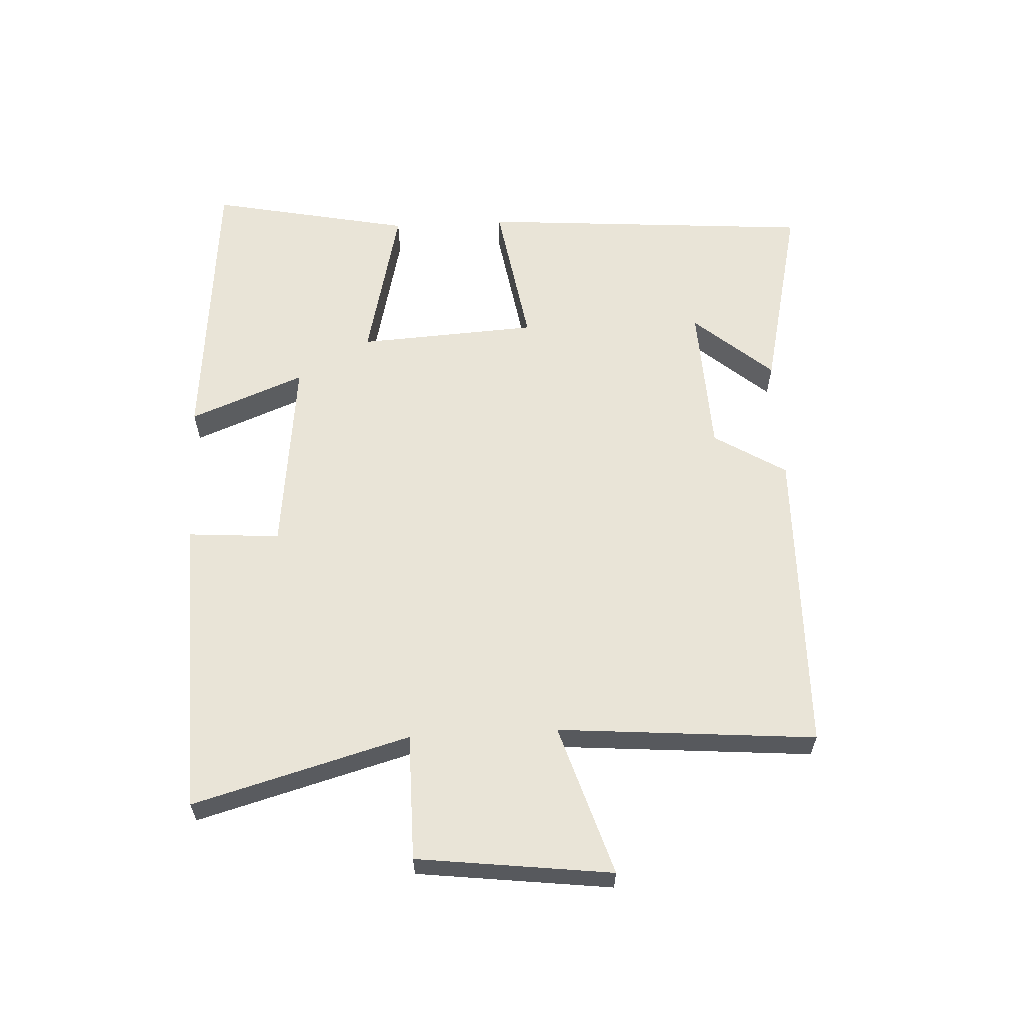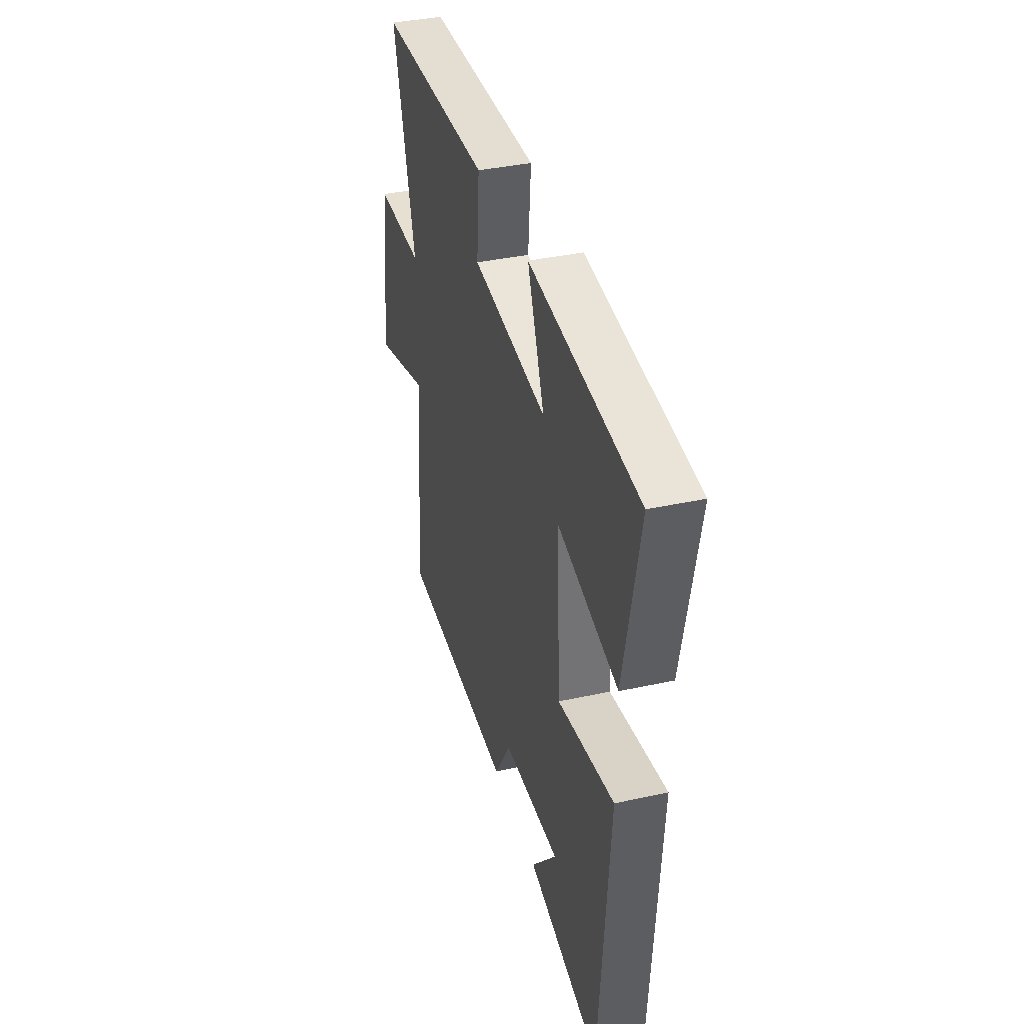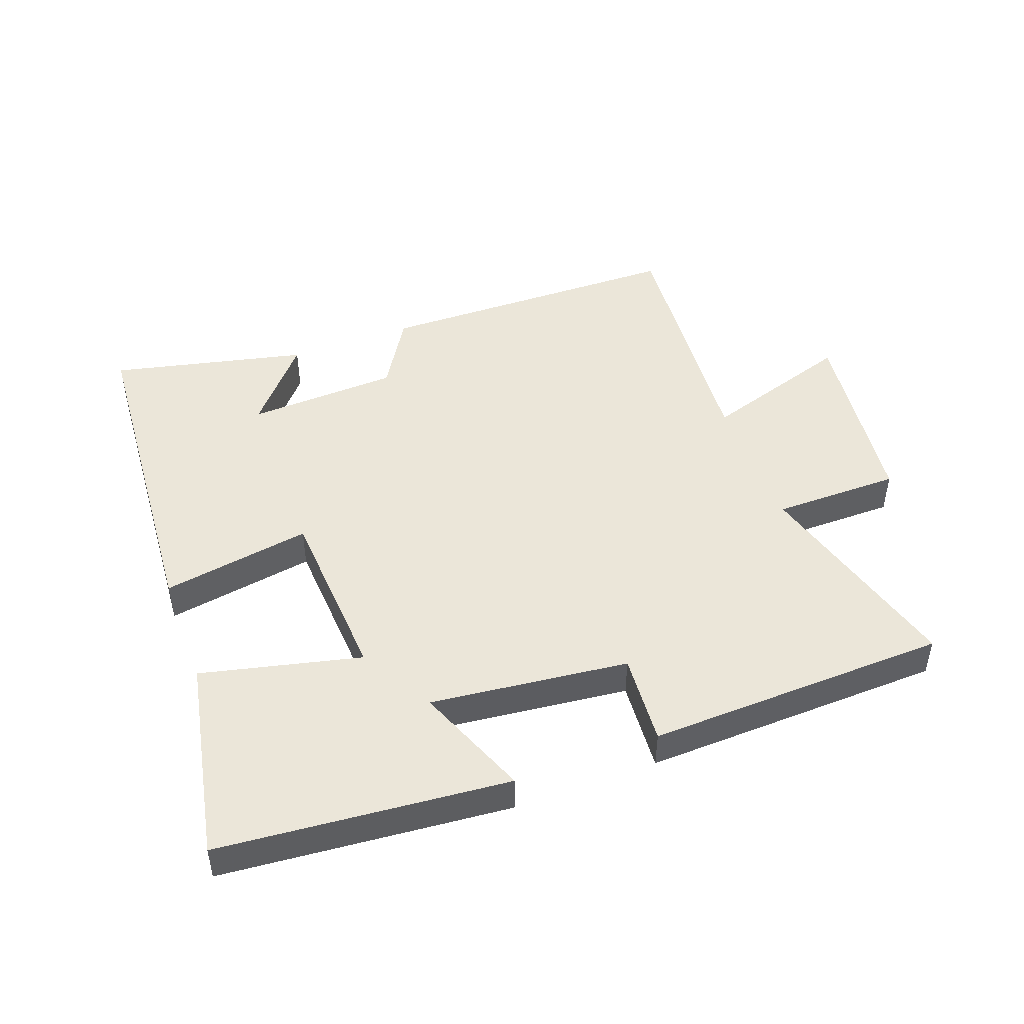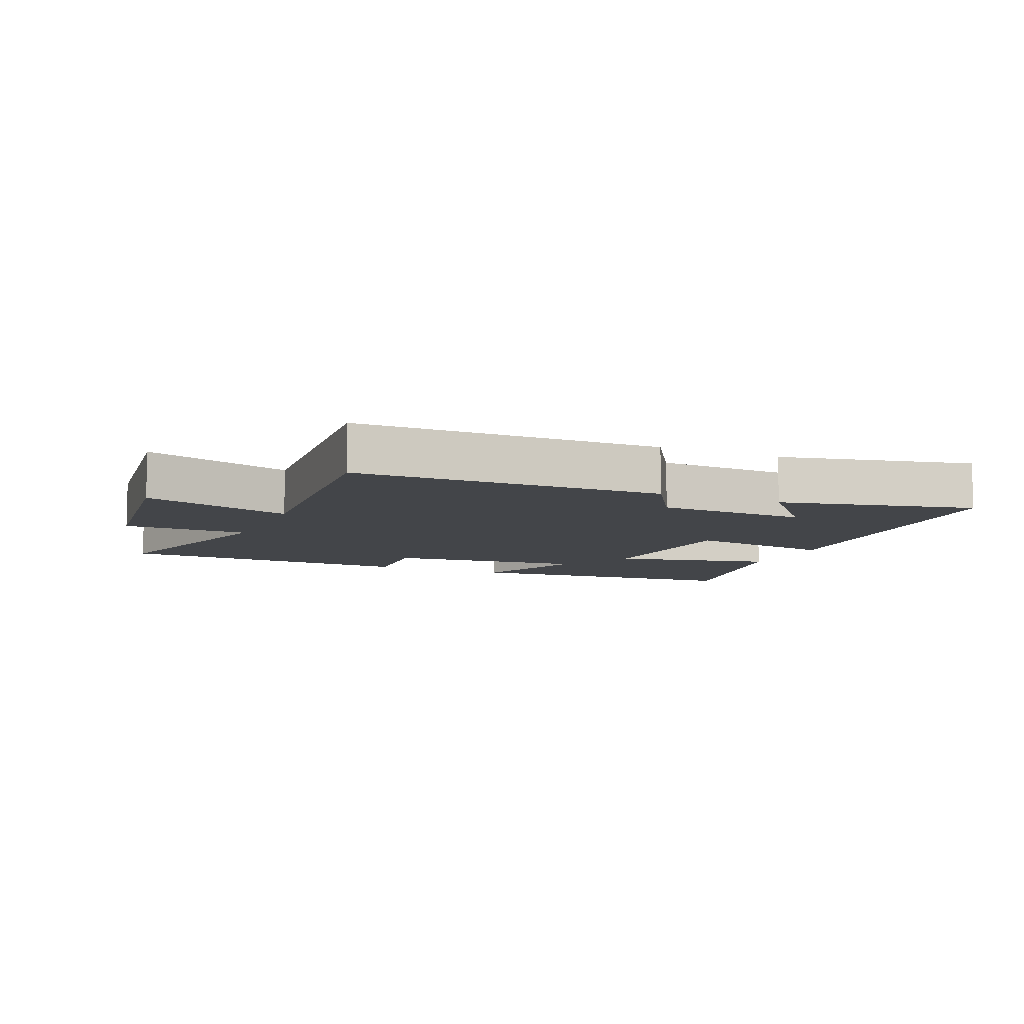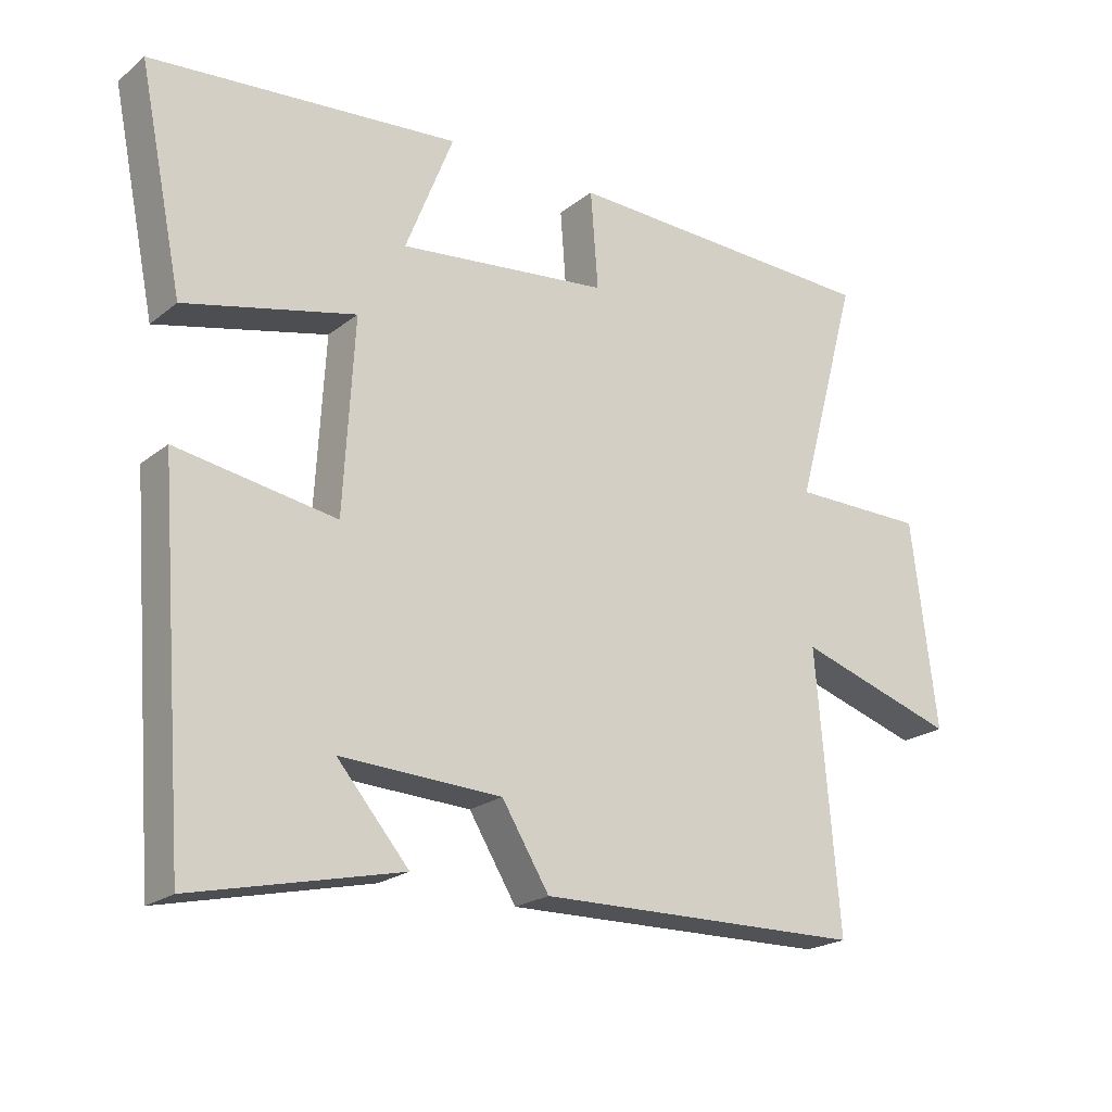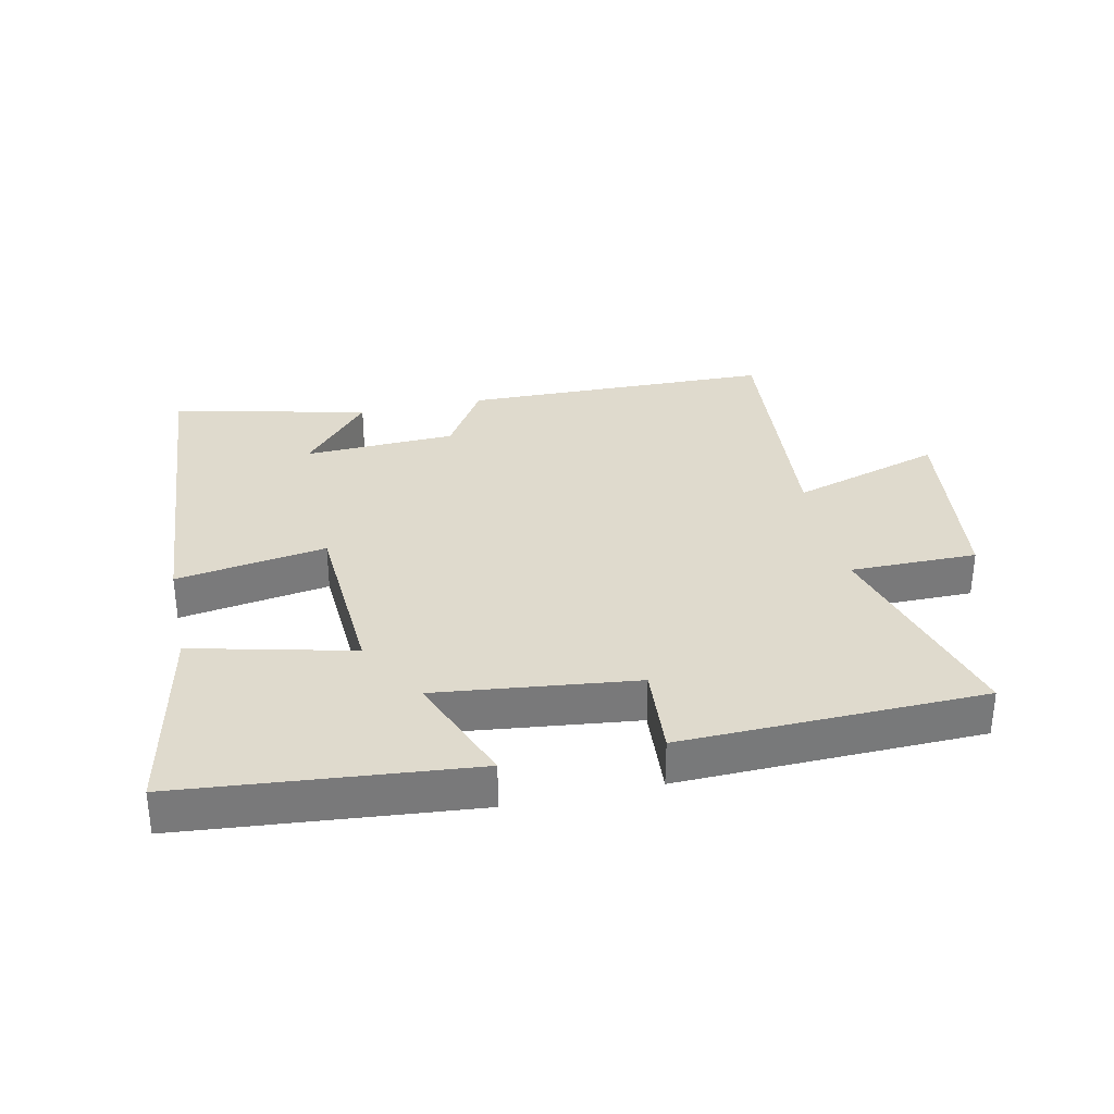
<metadata>
{"format":"obj","ext":"obj","renderer":"f3d","projection":"perspective","resolution":1024,"background":"white","views":[{"elev":60.9,"azim":87.0,"up":"+Y"},{"elev":37.6,"azim":-105.7,"up":"+Z"},{"elev":47.5,"azim":-20.5,"up":"+Y"},{"elev":-8.6,"azim":156.4,"up":"+Y"},{"elev":-21.4,"azim":-36.4,"up":"+Z"},{"elev":32.6,"azim":-12.2,"up":"+Y"}]}
</metadata>
<code>
v 0.534 0.07 -0.49
v 0.049 0.07 -0.5
v -0.021 0.07 -0.387
v -0.259 0.07 -0.377
v -0.153 0.07 -0.5
v -0.459 0.07 -0.571
v -0.5 0.07 -0.043
v -0.265 0.07 -0.081
v -0.249 0.07 0.201
v -0.5 0.07 0.141
v -0.565 0.07 0.458
v -0.11 0.07 0.5
v -0.181 0.07 0.32
v 0.131 0.07 0.356
v 0.12 0.07 0.5
v 0.594 0.07 0.487
v 0.5 0.07 0.147
v 0.699 0.07 0.147
v 0.737 0.07 -0.159
v 0.5 0.07 -0.085
v 0.534 0 -0.49
v 0.049 0 -0.5
v -0.021 0 -0.387
v -0.259 0 -0.377
v -0.153 0 -0.5
v -0.459 0 -0.571
v -0.5 0 -0.043
v -0.265 0 -0.081
v -0.249 0 0.201
v -0.5 0 0.141
v -0.565 0 0.458
v -0.11 0 0.5
v -0.181 0 0.32
v 0.131 0 0.356
v 0.12 0 0.5
v 0.594 0 0.487
v 0.5 0 0.147
v 0.699 0 0.147
v 0.737 0 -0.159
v 0.5 0 -0.085
f 17 18 19 20
f 14 15 16 17
f 13 14 17 20
f 11 12 13
f 10 11 13
f 9 10 13
f 13 20 1
f 9 13 1
f 8 9 1
f 4 5 6
f 4 6 7 8
f 1 2 3
f 8 1 3
f 3 4 8
f 40 39 38 37
f 37 36 35 34
f 40 37 34 33
f 33 32 31
f 33 31 30
f 33 30 29
f 21 40 33
f 21 33 29
f 21 29 28
f 26 25 24
f 28 27 26 24
f 23 22 21
f 23 21 28
f 28 24 23
f 1 21 22 2
f 2 22 23 3
f 3 23 24 4
f 4 24 25 5
f 5 25 26 6
f 6 26 27 7
f 7 27 28 8
f 8 28 29 9
f 9 29 30 10
f 10 30 31 11
f 11 31 32 12
f 12 32 33 13
f 13 33 34 14
f 14 34 35 15
f 15 35 36 16
f 16 36 37 17
f 17 37 38 18
f 18 38 39 19
f 19 39 40 20
f 20 40 21 1

</code>
